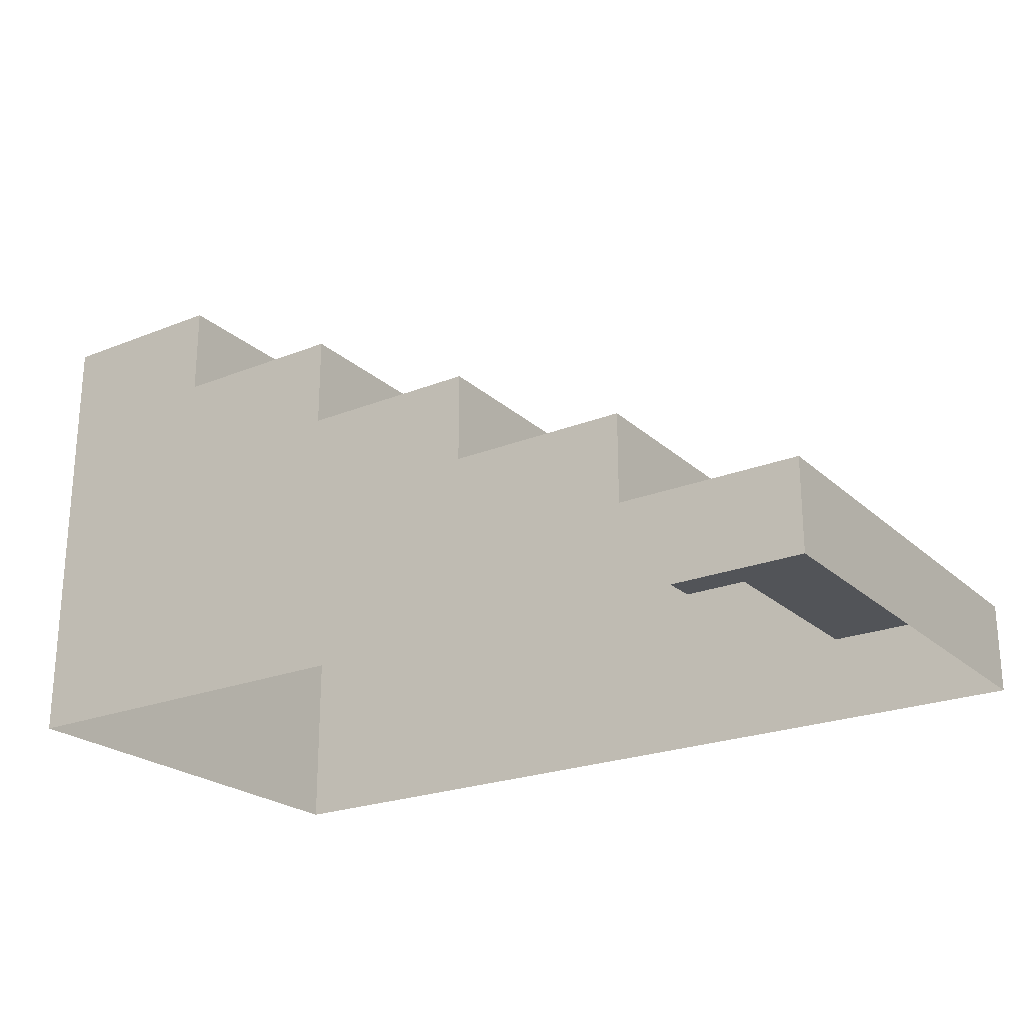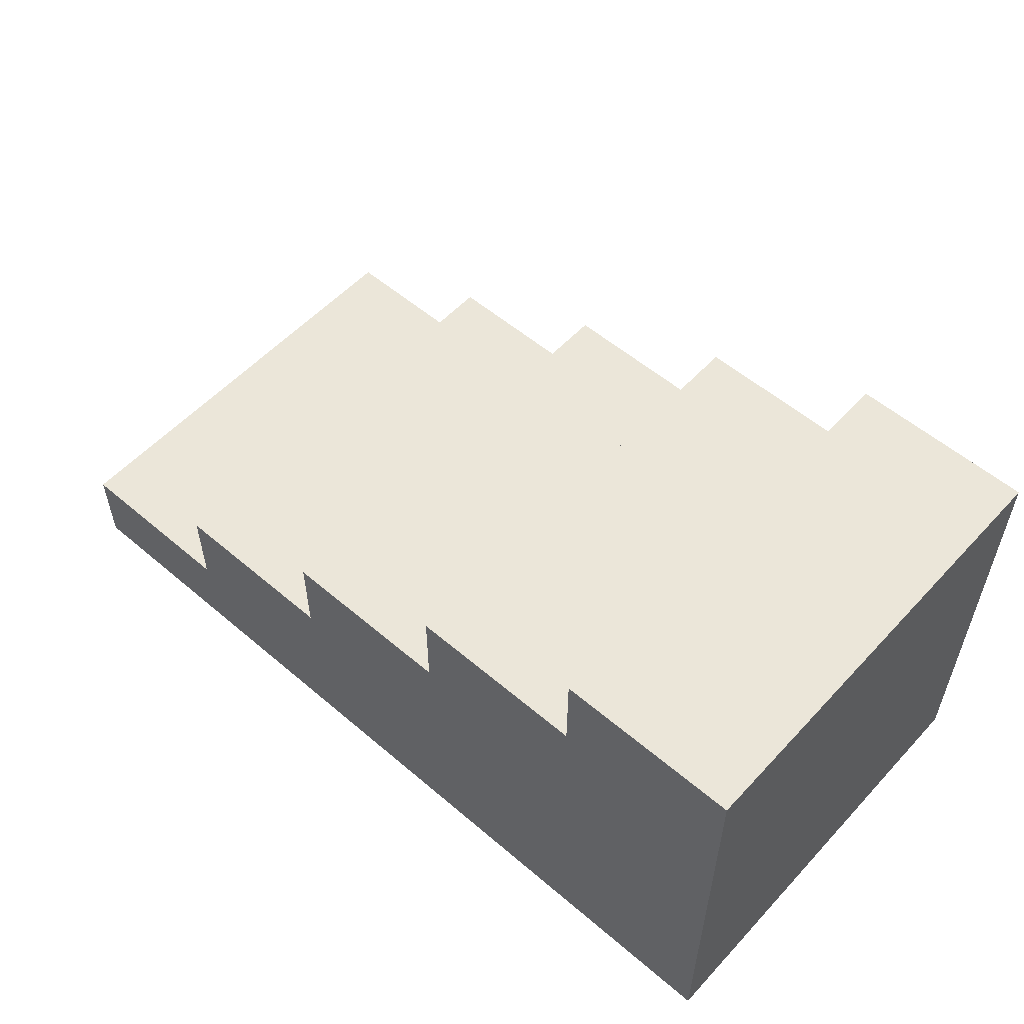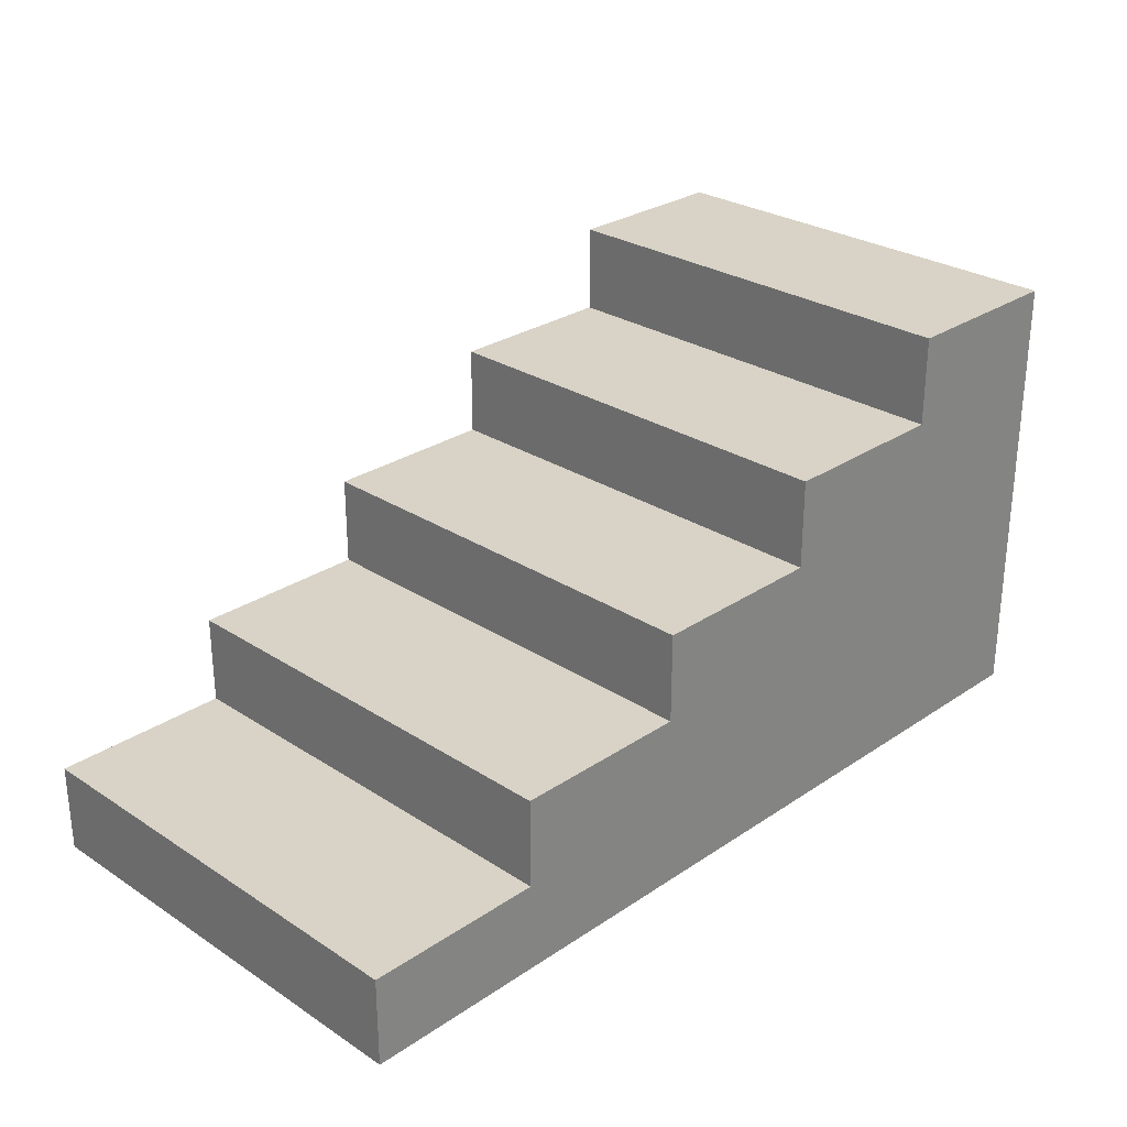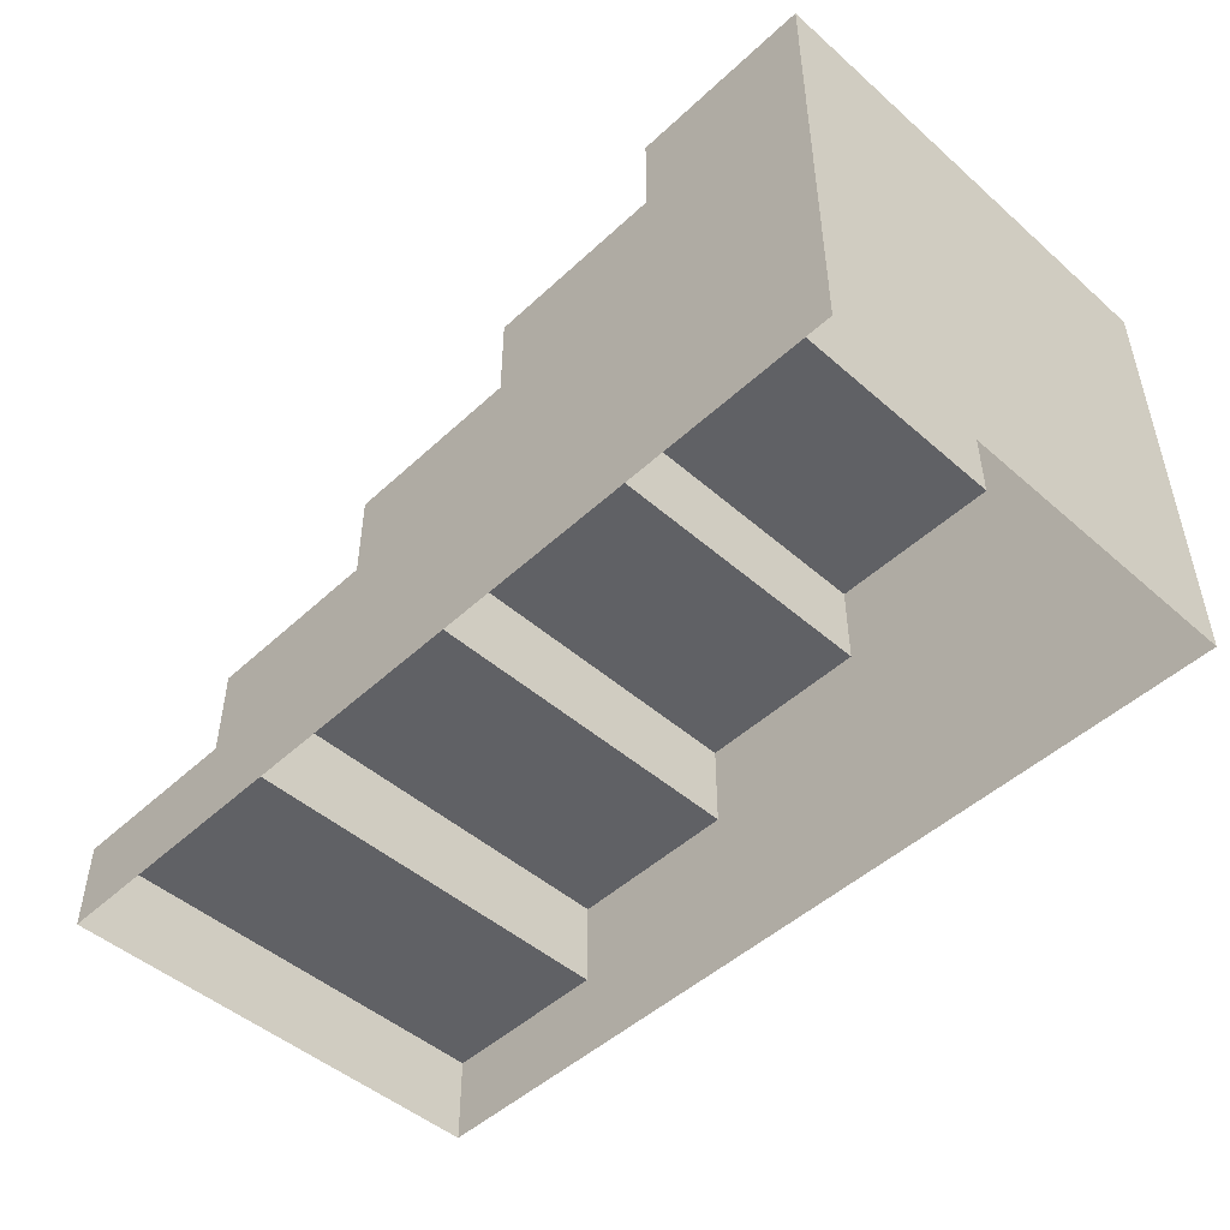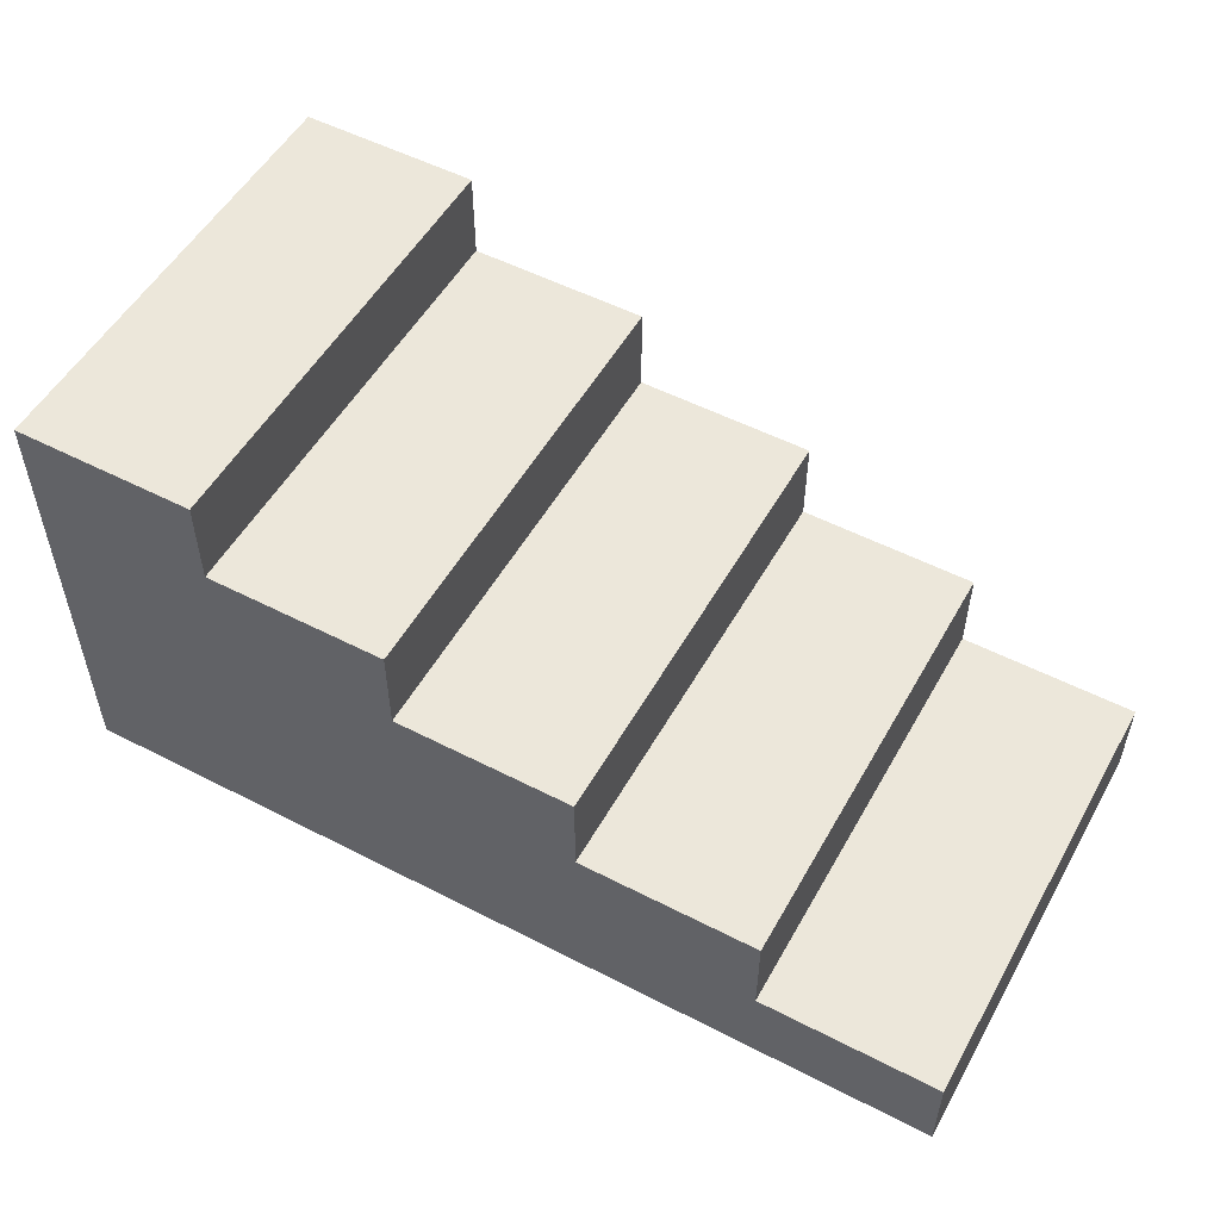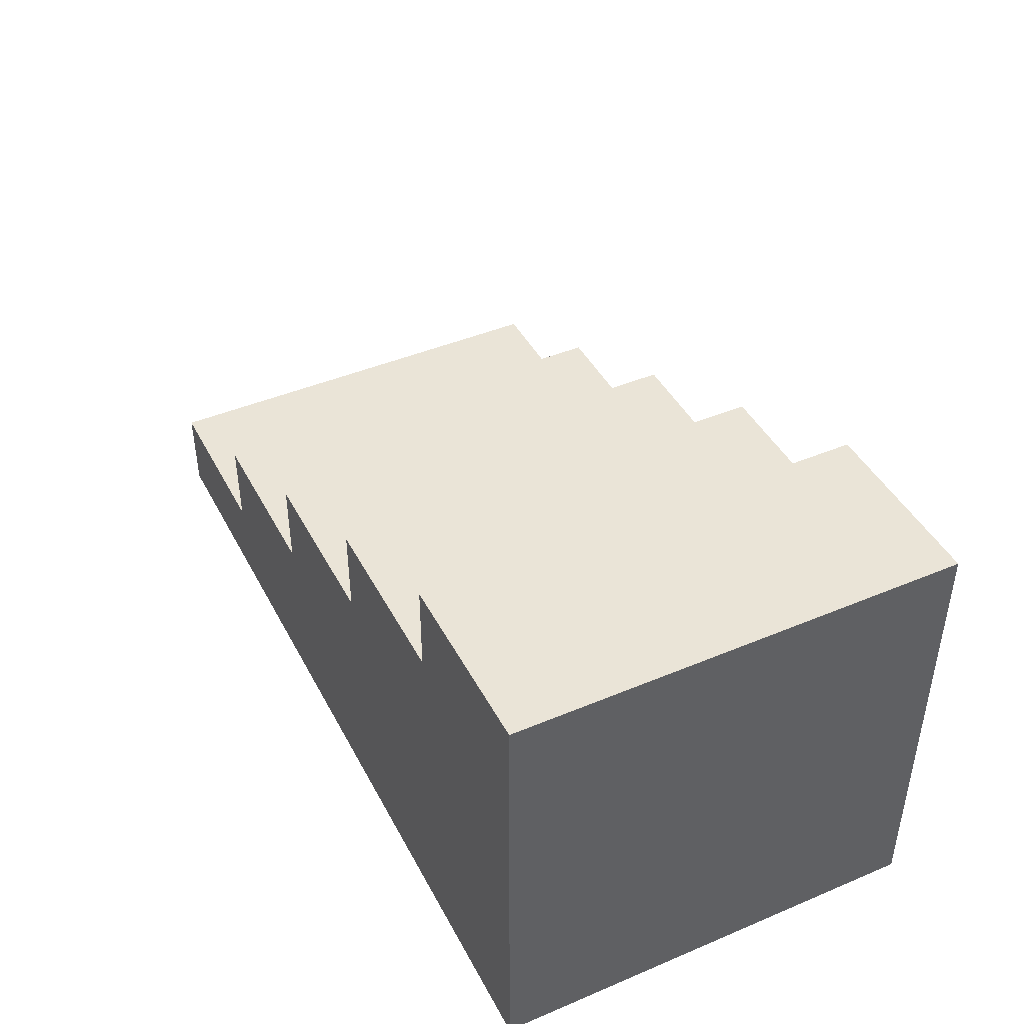
<metadata>
{"format":"obj","ext":"obj","renderer":"f3d","projection":"perspective","resolution":1024,"background":"white","views":[{"elev":-23.1,"azim":34.2,"up":"+Y"},{"elev":55.3,"azim":-138.1,"up":"+Y"},{"elev":27.9,"azim":134.5,"up":"+Y"},{"elev":-48.5,"azim":-134.2,"up":"+Y"},{"elev":53.0,"azim":28.9,"up":"+Y"},{"elev":43.6,"azim":-116.3,"up":"+Y"}]}
</metadata>
<code>
g default
v 132 -0 36
v 134 -0 36
v 136 -0 36
v 138 -0 36
v 140 -0 36
v 142 -0 36
v 132 0 31
v 142 0 31
v 132 1 36
v 134 1 36
v 136 1 36
v 138 1 36
v 140 1 36
v 142 1 36
v 132 1 31
v 140 1 31
v 142 1 31
v 132 2 36
v 134 2 36
v 136 2 36
v 138 2 36
v 140 2 36
v 132 2 31
v 138 2 31
v 140 2 31
v 132 3 36
v 134 3 36
v 136 3 36
v 138 3 36
v 132 3 31
v 136 3 31
v 138 3 31
v 132 4 36
v 134 4 36
v 136 4 36
v 132 4 31
v 134 4 31
v 136 4 31
v 132 5 36
v 134 5 36
v 132 5 31
v 134 5 31
v 132 0 31
v 134 0 31
v 136 0 31
v 138 0 31
v 140 0 31
v 142 0 31
v 132 1 31
v 134 1 31
v 136 1 31
v 138 1 31
v 140 1 31
v 142 1 31
v 132 2 31
v 134 2 31
v 136 2 31
v 138 2 31
v 140 2 31
v 132 3 31
v 134 3 31
v 136 3 31
v 138 3 31
v 132 4 31
v 134 4 31
v 136 4 31
v 132 5 31
v 134 5 31
g Stairs_Half
f 41 39 40 42
f 37 34 35 38
f 31 28 29 32
f 24 21 22 25
f 16 13 14 17
f 9 1 2 10
f 10 2 3 11
f 11 3 4 12
f 12 4 5 13
f 13 5 6 14
f 14 6 8 17
f 15 7 1 9
f 18 9 10 19
f 19 10 11 20
f 20 11 12 21
f 21 12 13 22
f 22 13 16 25
f 23 15 9 18
f 26 18 19 27
f 27 19 20 28
f 28 20 21 29
f 29 21 24 32
f 30 23 18 26
f 33 26 27 34
f 34 27 28 35
f 35 28 31 38
f 36 30 26 33
f 39 33 34 40
f 40 34 37 42
f 39 41 36 33
f 50 44 43 49
f 51 45 44 50
f 52 46 45 51
f 53 47 46 52
f 53 54 48 47
f 56 50 49 55
f 57 51 50 56
f 58 52 51 57
f 58 59 53 52
f 61 56 55 60
f 62 57 56 61
f 62 63 58 57
f 65 61 60 64
f 65 66 62 61
f 67 68 65 64

</code>
